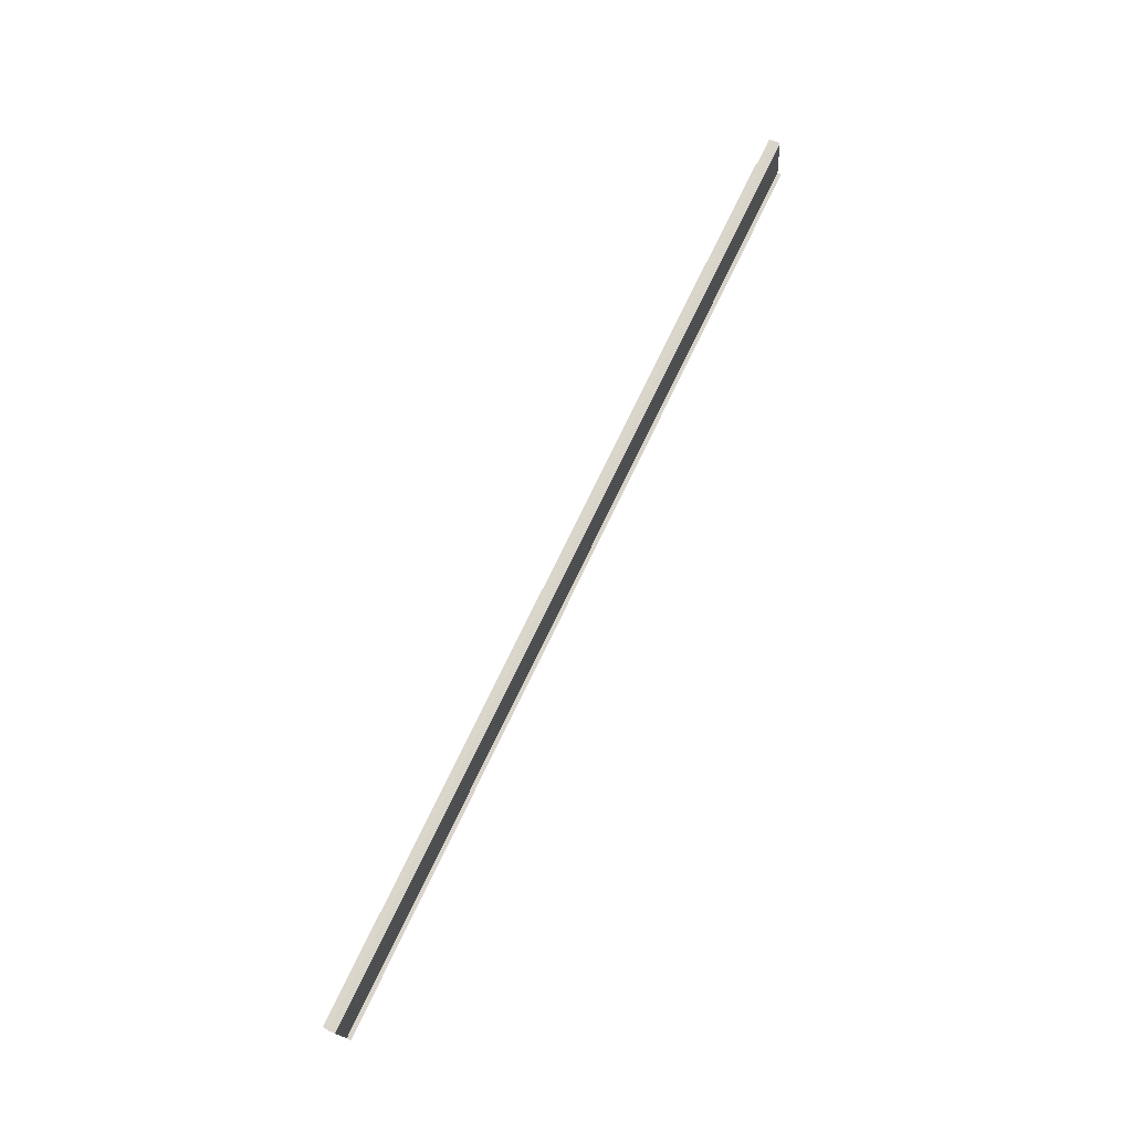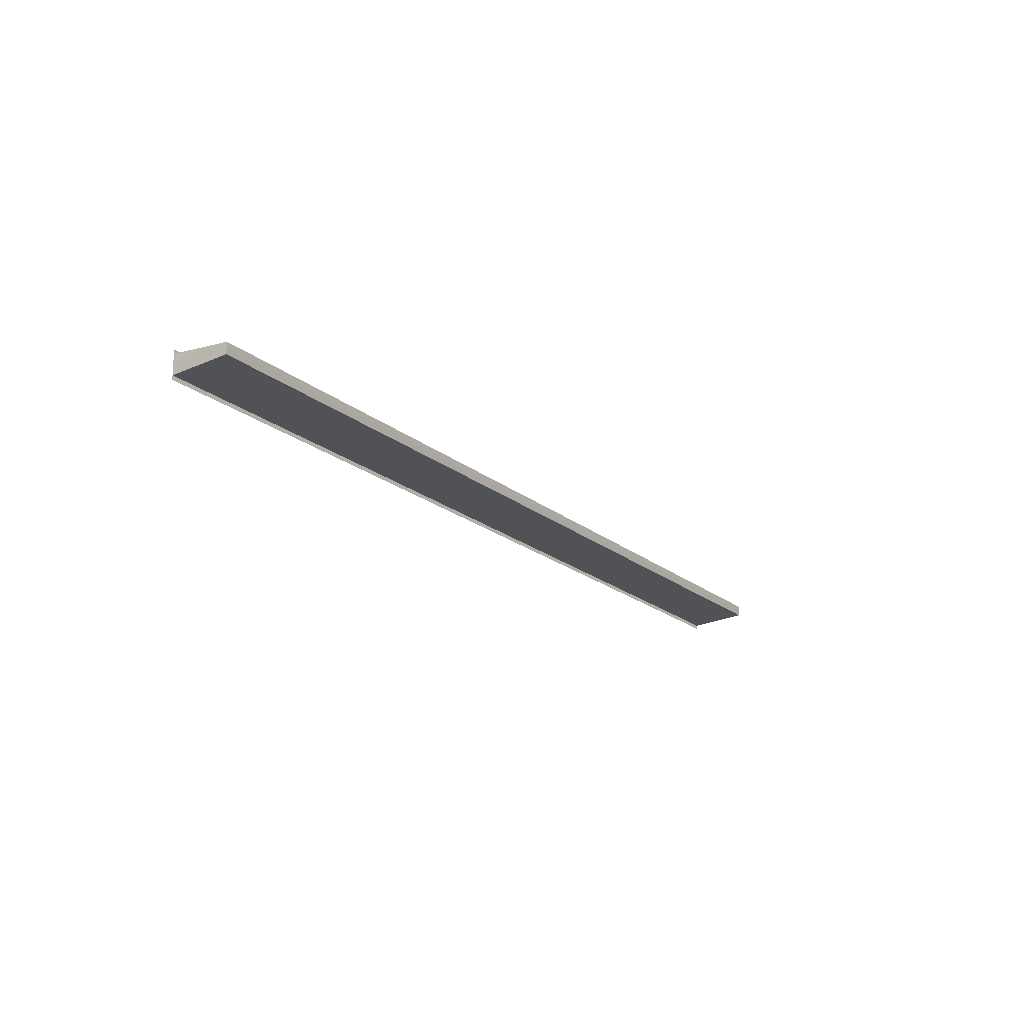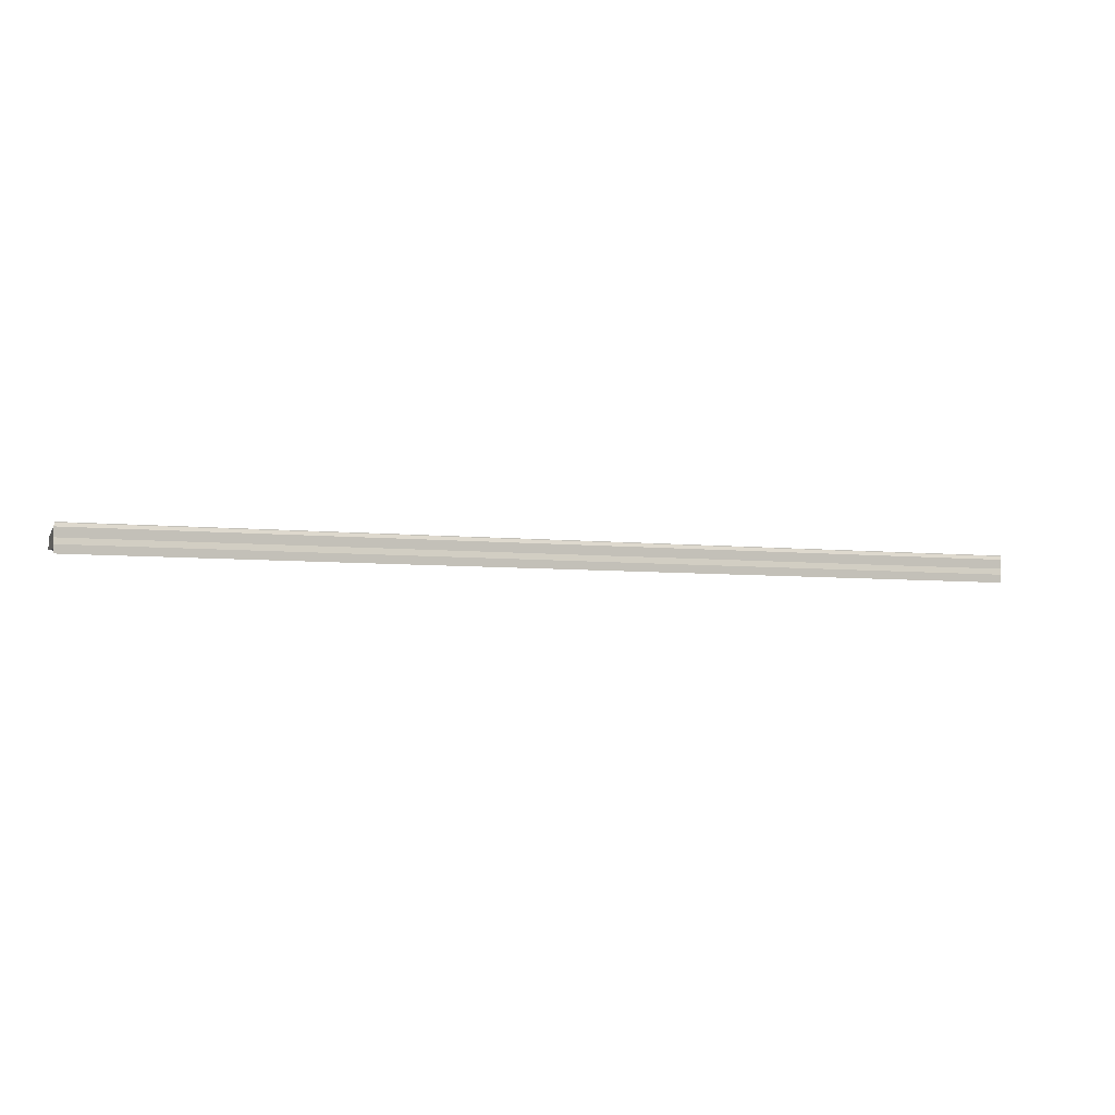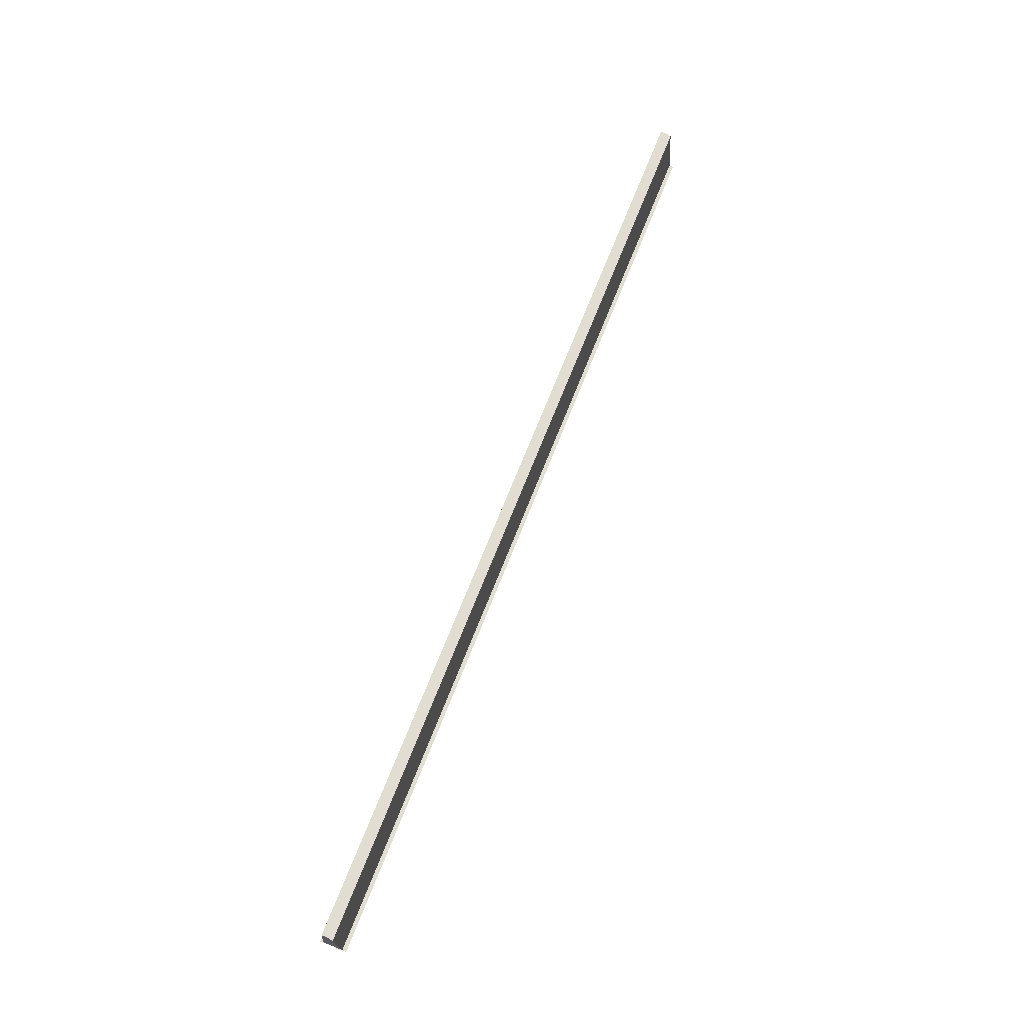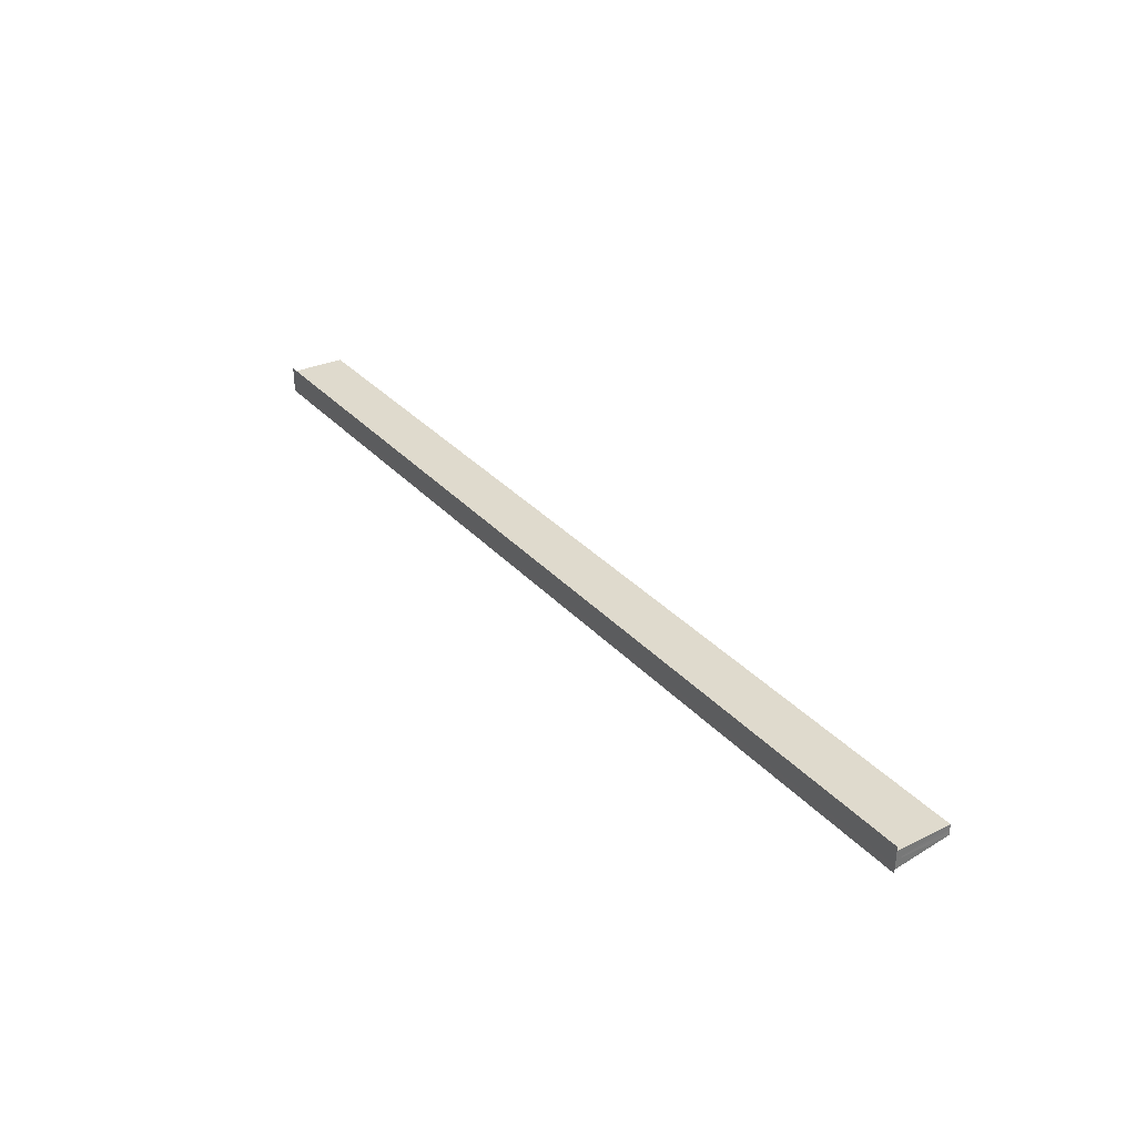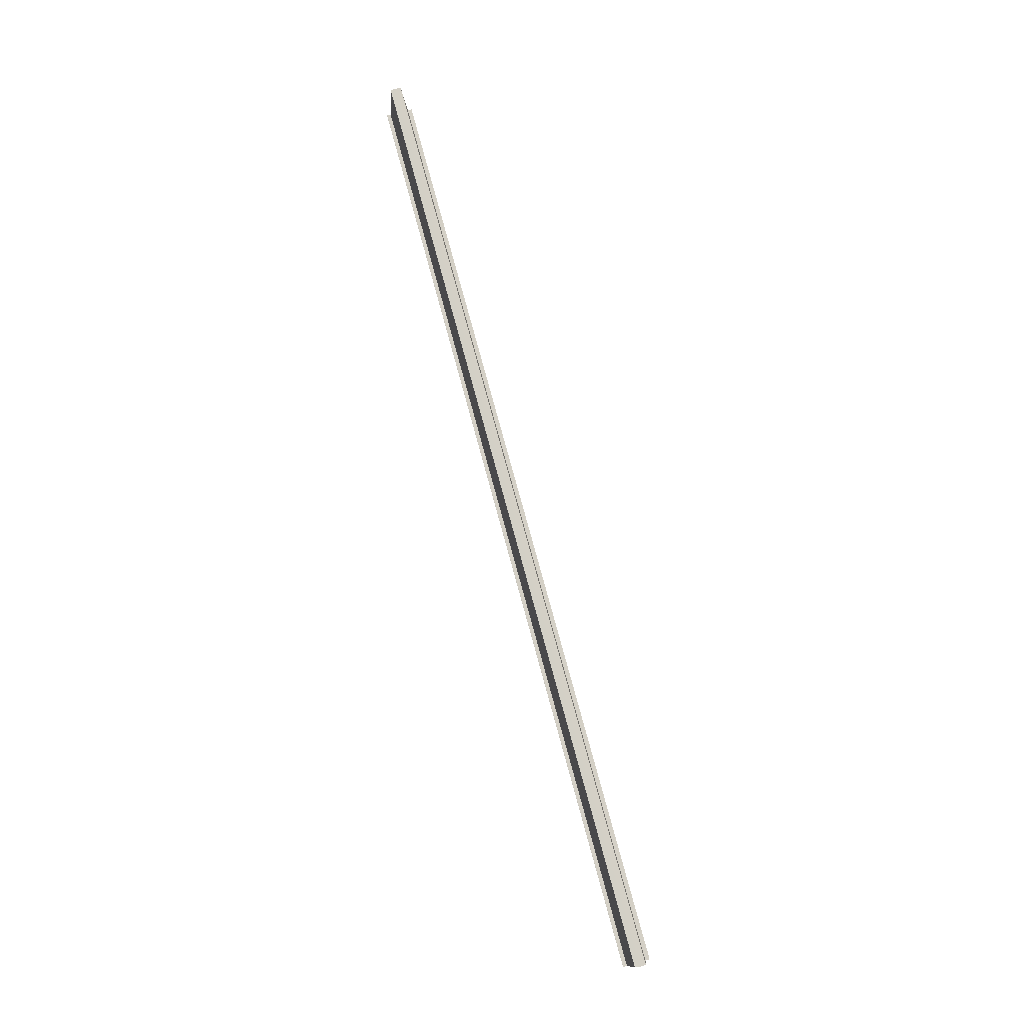
<metadata>
{"format":"obj","ext":"obj","renderer":"f3d","projection":"perspective","resolution":1024,"background":"white","views":[{"elev":74.3,"azim":115.7,"up":"+Y"},{"elev":-19.2,"azim":123.4,"up":"+Z"},{"elev":-5.4,"azim":-19.2,"up":"+Z"},{"elev":68.2,"azim":-68.7,"up":"+Y"},{"elev":34.5,"azim":54.1,"up":"+Z"},{"elev":78.8,"azim":74.7,"up":"+Y"}]}
</metadata>
<code>
o 27406
v 2224 1886 23.37
v 2224 1886 23.37
v 2224 1886 23.37
v 2224 1886 23.37
v 2224 1886 23.37
v 2224 1886 23.37
v 2224 1886 23.37
v 2224 1886 23.37
v 2224 1886 23.37
v 2224 1886 23.37
v 2224 1886 23.37
v 2224 1886 23.37
v 2224 1886 23.37
v 2224 1886 23.37
v 2224 1886 23.37
v 2224 1886 23.37
v 2224 1886 23.37
v 2224 1886 23.37
v 2224 1886 23.37
v 2224 1886 23.37
v 2224 1886 23.37
v 2224 1886 23.37
v 2224 1886 23.37
v 2224 1886 23.37
v 2224 1886 23.37
v 2224 1886 23.37
v 2224 1886 23.37
v 2224 1886 23.37
v 2224 1886 23.37
v 2224 1886 23.37
v 2224 1886 23.37
v 2224 1886 23.37
v 2224 1886 23.37
v 2224 1886 23.37
v 2224 1886 23.37
v 2224 1886 23.37
v 2224 1886 23.37
v 2224 1886 23.37
v 2224 1886 23.37
v 2224 1886 23.37
v 2224 1886 23.37
v 2224 1886 23.37
v 2224 1886 23.37
v 2224 1886 23.37
v 2224 1886 23.37
v 2224 1886 23.37
v 2224 1886 23.37
v 2224 1886 23.37
v 2224 1886 23.37
v 2224 1886 23.37
v 2224 1886 23.37
v 2224 1886 23.37
v 2224 1886 23.37
v 2224 1886 23.37
v 2224 1886 23.37
v 2224 1886 23.37
v 2224 1886 23.37
v 2224 1886 23.37
v 2224 1886 23.37
f 1 2 3
f 2 4 5
f 3 2 5
f 5 6 7
f 3 7 8
f 3 8 9
f 3 9 10
f 3 10 11
f 12 1 3
f 13 14 12
f 14 1 12
f 15 14 16
f 17 18 16
f 19 18 20
f 16 21 22
f 20 21 22
f 1 23 24
f 1 25 23
f 1 24 6
f 1 26 25
f 27 25 28
f 29 30 27
f 31 32 29
f 32 33 34
f 35 24 36
f 37 38 35
f 37 39 35
f 40 39 41
f 35 42 43
f 41 42 43
f 44 45 46
f 44 47 46
f 46 48 49
f 46 6 50
f 51 52 53
f 53 26 54
f 55 26 54
f 56 52 55
f 56 57 55
f 55 58 59

</code>
